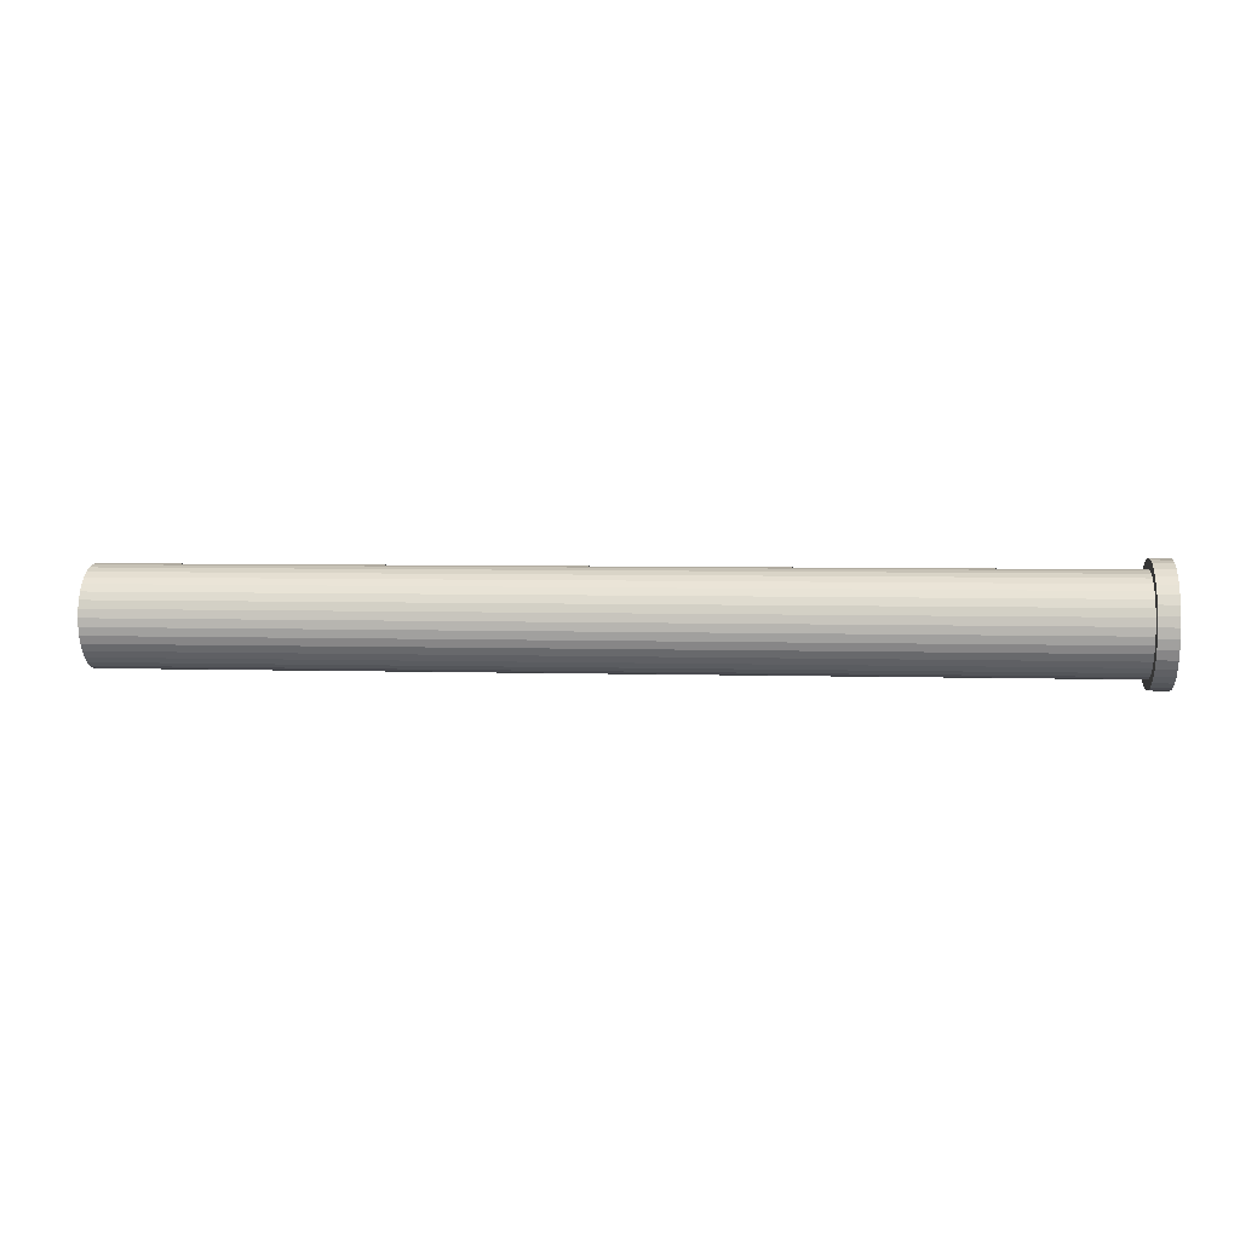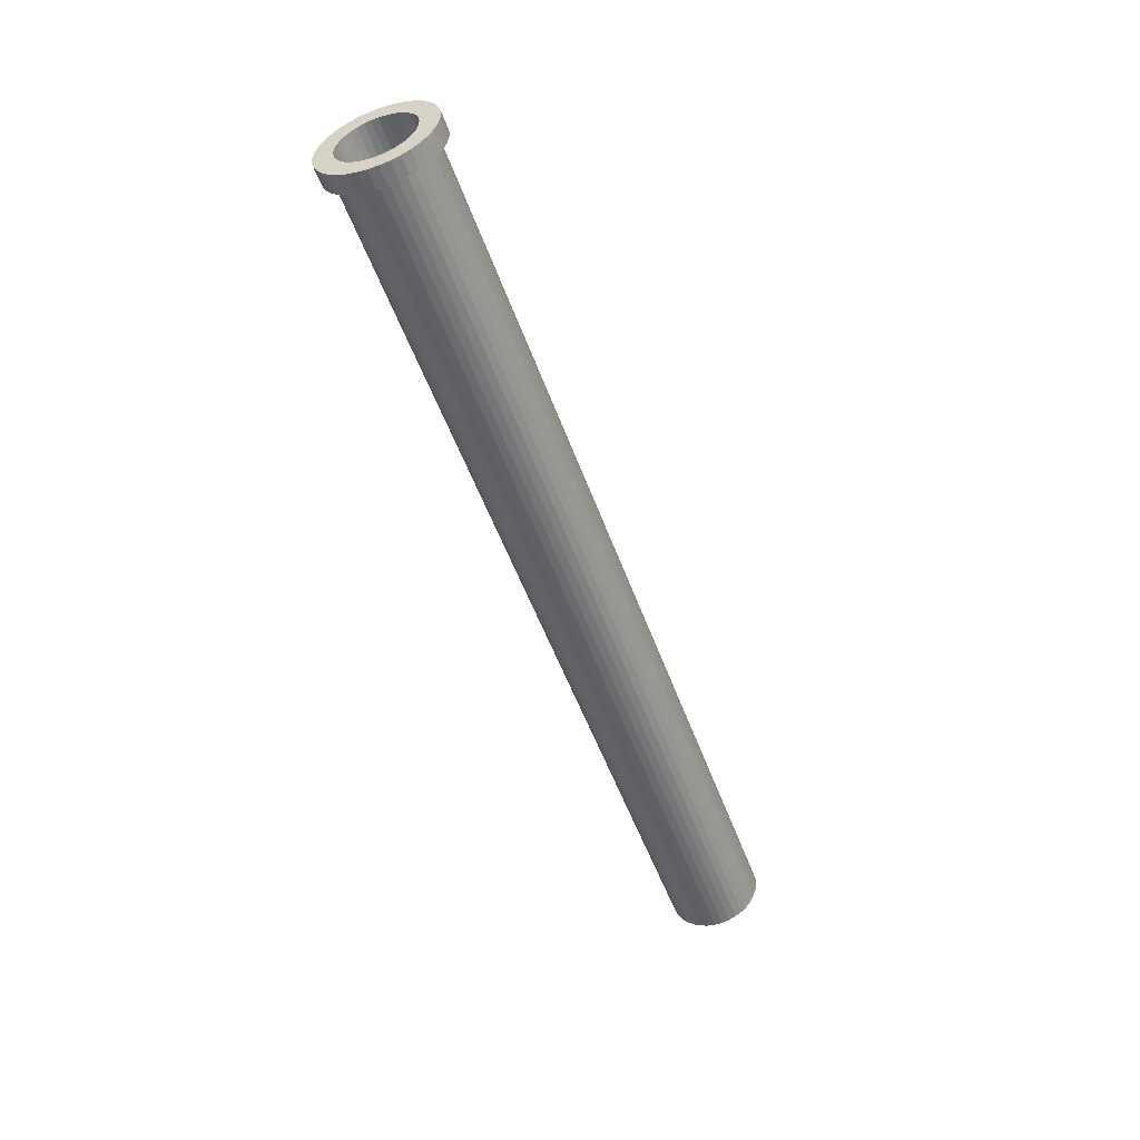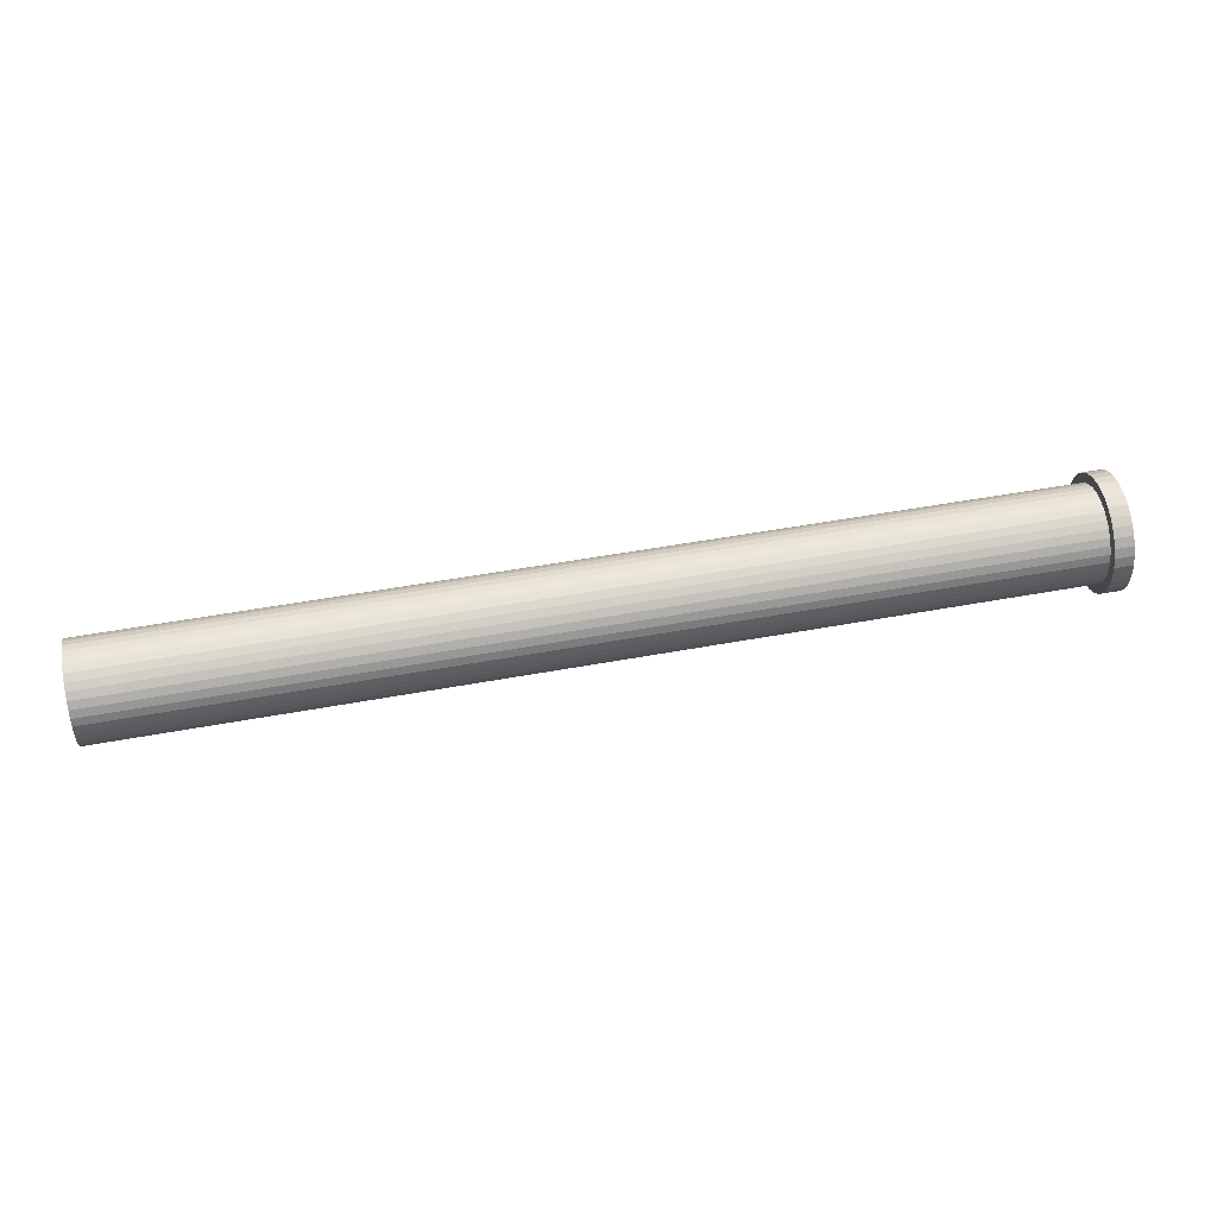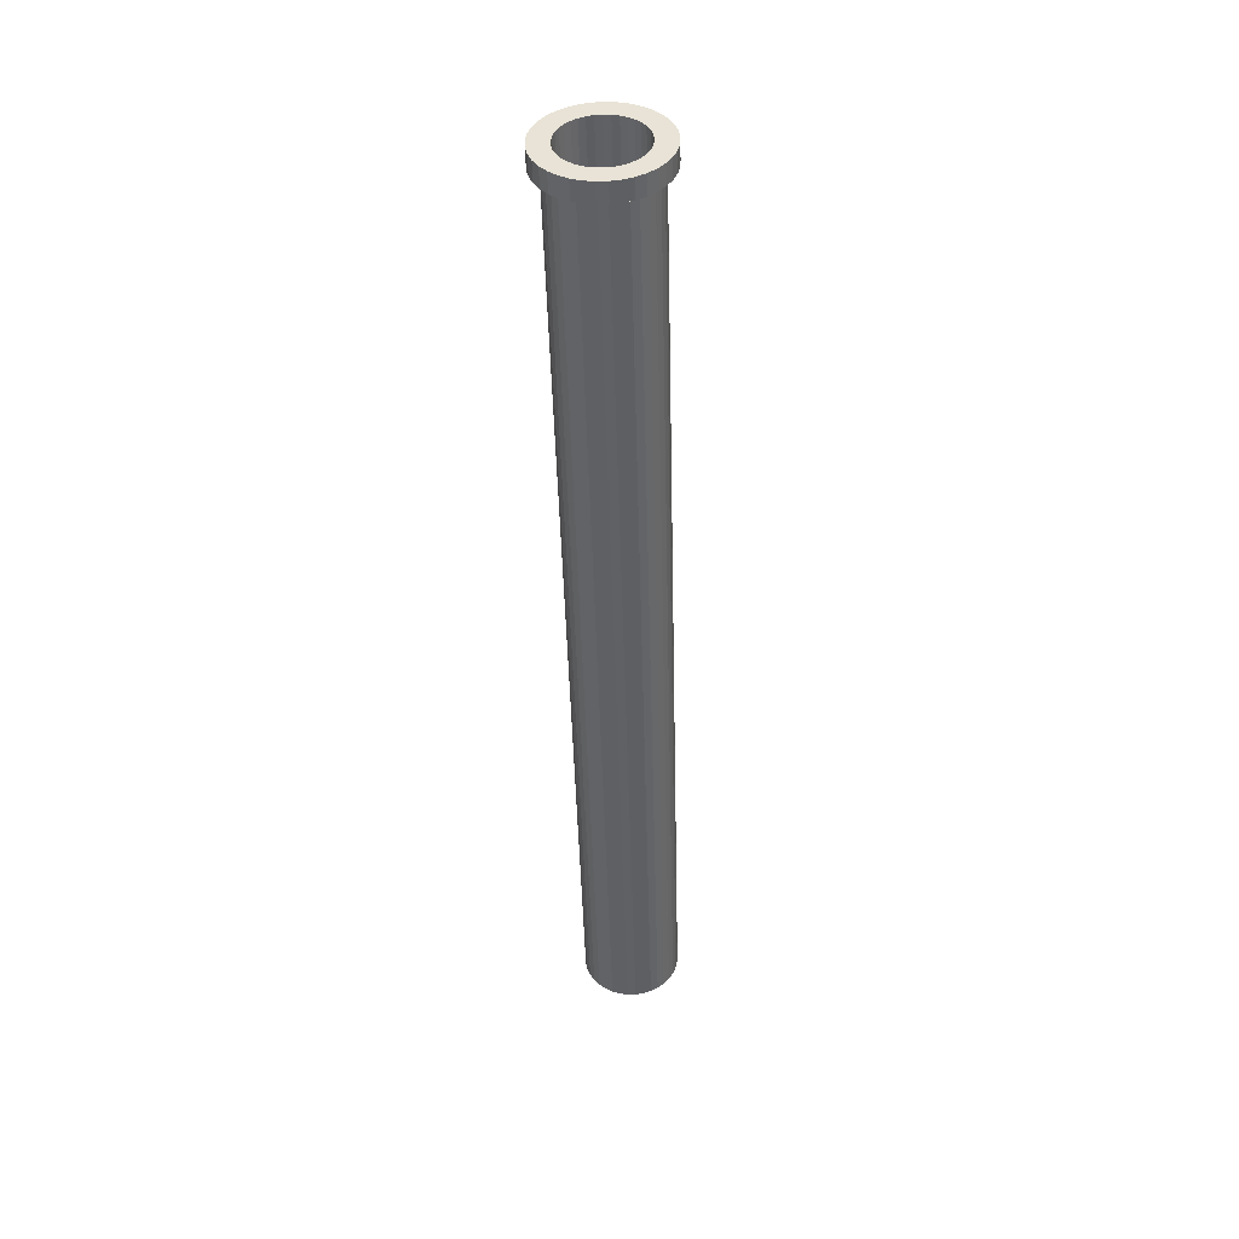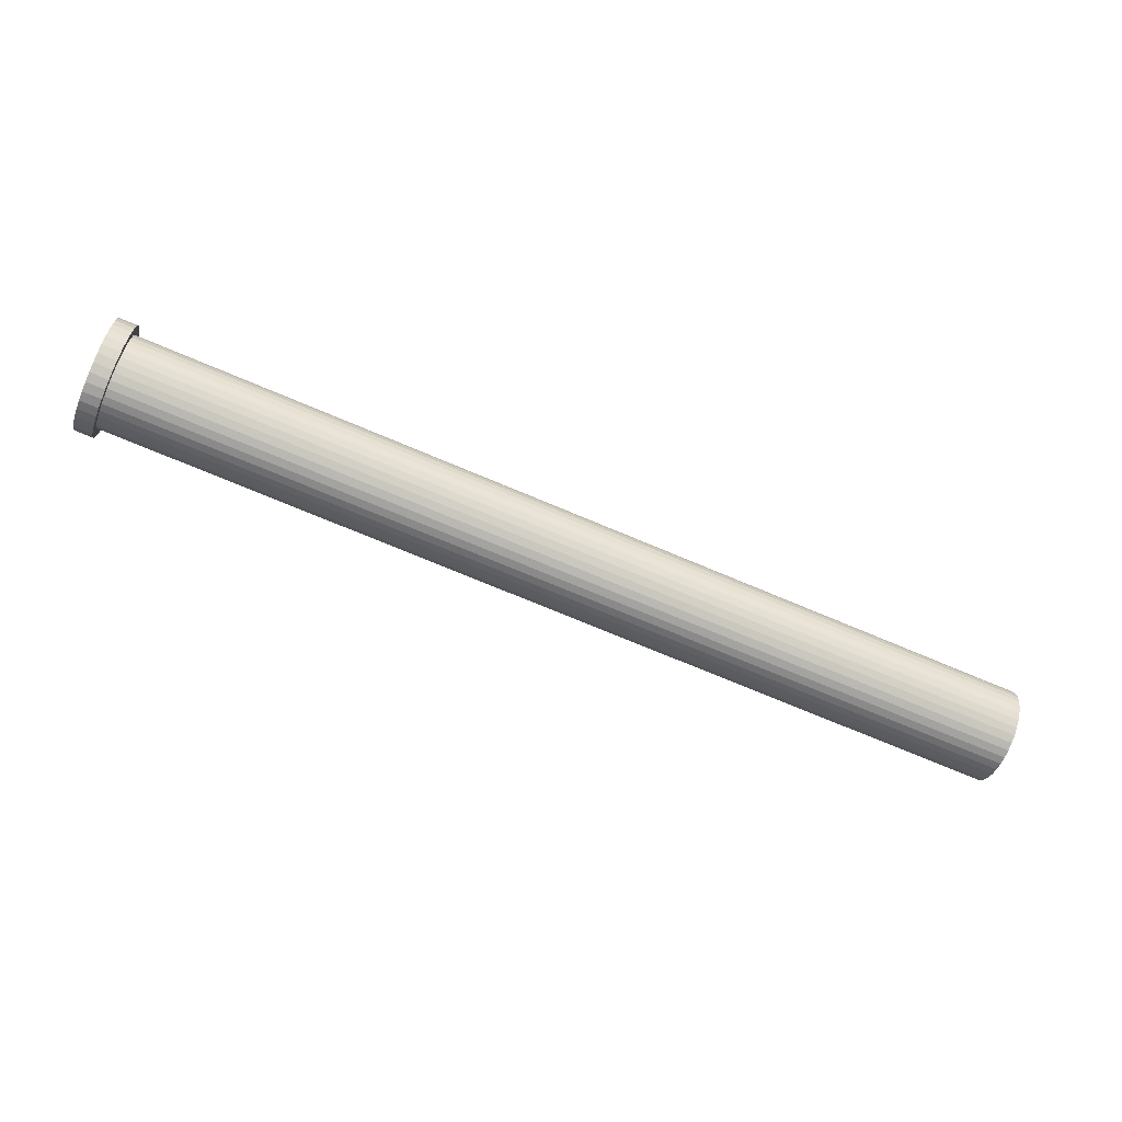
<metadata>
{"format":"obj","ext":"obj","renderer":"f3d","projection":"perspective","resolution":1024,"background":"white","views":[{"elev":5.0,"azim":-174.5,"up":"+Y"},{"elev":-52.2,"azim":-70.5,"up":"+Z"},{"elev":49.0,"azim":168.3,"up":"+Y"},{"elev":-47.4,"azim":-88.5,"up":"+Y"},{"elev":-70.7,"azim":-23.1,"up":"+Z"}]}
</metadata>
<code>
o Tuyau_Tuyau.001
v 7.071 0.6712 -0.5622
v 7.071 0.7329 -0.5967
v 7.071 0.691 -0.5185
v 7.071 0.7576 -0.5421
v 7.071 0.7031 -0.4721
v 7.071 0.7728 -0.484
v 7.071 0.7071 -0.4243
v 7.071 0.7778 -0.4243
v 7.071 0.7031 -0.3765
v 7.071 0.7728 -0.3645
v 7.071 0.691 -0.33
v 7.071 0.7576 -0.3065
v 7.071 0.6712 -0.2863
v 7.071 0.7329 -0.2518
v 7.071 0.6443 -0.2466
v 7.071 0.6994 -0.2022
v 7.071 0.6111 -0.2119
v 7.071 0.6579 -0.1589
v 7.071 0.5726 -0.1834
v 7.071 0.6097 -0.1232
v 7.071 0.5297 -0.1618
v 7.071 0.5561 -0.09621
v 7.071 0.4839 -0.1478
v 7.071 0.4988 -0.07865
v 7.071 0.4363 -0.1417
v 7.071 0.4393 -0.07103
v 7.071 0.3883 -0.1437
v 7.071 0.3794 -0.07358
v 7.071 0.3415 -0.1538
v 7.071 0.3207 -0.08621
v 7.071 0.2969 -0.1717
v 7.071 0.2651 -0.1086
v 7.071 0.2561 -0.1969
v 7.071 0.214 -0.14
v 7.071 0.2201 -0.2286
v 7.071 0.169 -0.1796
v 7.071 0.1899 -0.2659
v 7.071 0.1313 -0.2263
v 7.071 0.1665 -0.3078
v 7.071 0.1021 -0.2786
v 7.071 0.1506 -0.353
v 7.071 0.08212 -0.3352
v 7.071 0.1424 -0.4003
v 7.071 0.07199 -0.3943
v 7.071 0.1424 -0.4483
v 7.071 0.07199 -0.4543
v 7.071 0.1506 -0.4955
v 7.071 0.08212 -0.5134
v 7.071 0.1665 -0.5408
v 7.071 0.1021 -0.5699
v 7.071 0.1899 -0.5827
v 7.071 0.1313 -0.6223
v 7.071 0.2201 -0.62
v 7.071 0.169 -0.6689
v 7.071 0.2561 -0.6517
v 7.071 0.214 -0.7085
v 7.071 0.2969 -0.6768
v 7.071 0.2651 -0.74
v 7.071 0.3415 -0.6947
v 7.071 0.3207 -0.7623
v 7.071 0.3883 -0.7048
v 7.071 0.3794 -0.775
v 7.071 0.4363 -0.7069
v 7.071 0.4393 -0.7775
v 7.071 0.4839 -0.7008
v 7.071 0.4988 -0.7699
v 7.071 0.5297 -0.6867
v 7.071 0.5561 -0.7523
v 7.071 0.5726 -0.6651
v 7.071 0.6097 -0.7253
v 7.071 0.6111 -0.6366
v 7.071 0.6579 -0.6897
v 7.071 0.6443 -0.602
v 7.071 0.6994 -0.6464
v 0 0.7071 -0.4243
v 0 0.7031 -0.4721
v 0 0.691 -0.5185
v 0 0.6712 -0.5622
v 0 0.6443 -0.602
v 0 0.6111 -0.6366
v 0 0.5726 -0.6651
v 0 0.5297 -0.6867
v 0 0.4839 -0.7008
v 0 0.4363 -0.7069
v 0 0.3883 -0.7048
v 0 0.3415 -0.6947
v 0 0.2969 -0.6768
v 0 0.2561 -0.6517
v 0 0.2201 -0.62
v 0 0.1899 -0.5827
v 0 0.1665 -0.5408
v 0 0.1506 -0.4955
v 0 0.1424 -0.4483
v 0 0.1424 -0.4003
v 0 0.1506 -0.353
v 0 0.1665 -0.3078
v 0 0.1899 -0.2659
v 0 0.2201 -0.2286
v 0 0.2561 -0.1969
v 0 0.2969 -0.1717
v 0 0.3415 -0.1538
v 0 0.3883 -0.1437
v 0 0.4363 -0.1417
v 0 0.4839 -0.1478
v 0 0.5297 -0.1618
v 0 0.5726 -0.1834
v 0 0.6111 -0.2119
v 0 0.6443 -0.2466
v 0 0.6712 -0.2863
v 0 0.691 -0.33
v 0 0.7031 -0.3765
v 0 0.8424 -0.496
v 0 0.8243 -0.5656
v 0 0.7947 -0.6312
v 0 0.7544 -0.6908
v 0 0.7046 -0.7428
v 0 0.6467 -0.7856
v 0 0.5825 -0.818
v 0 0.5137 -0.839
v 0 0.4423 -0.8482
v 0 0.3704 -0.8451
v 0 0.3 -0.83
v 0 0.2333 -0.8031
v 0 0.172 -0.7654
v 0 0.118 -0.7178
v 0 0.07276 -0.6619
v 0 0.03766 -0.599
v 0 0.01369 -0.5312
v 0 0.001528 -0.4603
v 0 0.001528 -0.3883
v 0 0.01369 -0.3174
v 0 0.03766 -0.2495
v 0 0.07276 -0.1867
v 0 0.118 -0.1307
v 0 0.172 -0.08316
v 0 0.2333 -0.04543
v 0 0.3 -0.0186
v 0 0.3704 -0.003436
v 0 0.4423 -0.000382
v 0 0.5137 -0.009523
v 0 0.5825 -0.0306
v 0 0.6467 -0.06299
v 0 0.7046 -0.1058
v 0 0.7544 -0.1577
v 0 0.7947 -0.2174
v 0 0.8243 -0.2829
v 0 0.8424 -0.3526
v 0 0.8486 -0.4243
v 0.1414 0.8424 -0.496
v 0.1414 0.8243 -0.5656
v 0.1414 0.7947 -0.6312
v 0.1414 0.7544 -0.6908
v 0.1414 0.7046 -0.7428
v 0.1414 0.6467 -0.7856
v 0.1414 0.5825 -0.818
v 0.1414 0.5137 -0.839
v 0.1414 0.4423 -0.8482
v 0.1414 0.3704 -0.8451
v 0.1414 0.3 -0.83
v 0.1414 0.2333 -0.8031
v 0.1414 0.172 -0.7654
v 0.1414 0.118 -0.7178
v 0.1414 0.07276 -0.6619
v 0.1414 0.03766 -0.599
v 0.1414 0.01369 -0.5312
v 0.1414 0.001528 -0.4603
v 0.1414 0.001528 -0.3883
v 0.1414 0.01369 -0.3174
v 0.1414 0.03766 -0.2495
v 0.1414 0.07276 -0.1867
v 0.1414 0.118 -0.1307
v 0.1414 0.172 -0.08316
v 0.1414 0.2333 -0.04543
v 0.1414 0.3 -0.0186
v 0.1414 0.3704 -0.003436
v 0.1414 0.4423 -0.000382
v 0.1414 0.5137 -0.009523
v 0.1414 0.5825 -0.0306
v 0.1414 0.6467 -0.06299
v 0.1414 0.7046 -0.1058
v 0.1414 0.7544 -0.1577
v 0.1414 0.7947 -0.2174
v 0.1414 0.8243 -0.2829
v 0.1414 0.8424 -0.3526
v 0.1414 0.8486 -0.4243
v 0.1414 0.08212 -0.5134
v 0.1414 0.1021 -0.5699
v 0.1414 0.1313 -0.6223
v 0.1414 0.169 -0.6689
v 0.1414 0.214 -0.7085
v 0.1414 0.2651 -0.74
v 0.1414 0.3207 -0.7623
v 0.1414 0.3794 -0.775
v 0.1414 0.4393 -0.7775
v 0.1414 0.4988 -0.7699
v 0.1414 0.5561 -0.7523
v 0.1414 0.6097 -0.7253
v 0.1414 0.6579 -0.6897
v 0.1414 0.6994 -0.6464
v 0.1414 0.7329 -0.5967
v 0.1414 0.7576 -0.5421
v 0.1414 0.7728 -0.484
v 0.1414 0.7778 -0.4243
v 0.1414 0.7728 -0.3645
v 0.1414 0.7576 -0.3065
v 0.1414 0.7329 -0.2518
v 0.1414 0.6994 -0.2022
v 0.1414 0.6579 -0.1589
v 0.1414 0.6097 -0.1232
v 0.1414 0.5561 -0.09621
v 0.1414 0.4988 -0.07865
v 0.1414 0.4393 -0.07103
v 0.1414 0.3794 -0.07358
v 0.1414 0.3207 -0.08621
v 0.1414 0.2651 -0.1086
v 0.1414 0.214 -0.14
v 0.1414 0.169 -0.1796
v 0.1414 0.1313 -0.2263
v 0.1414 0.1021 -0.2786
v 0.1414 0.08212 -0.3352
v 0.1414 0.07199 -0.3943
v 0.1414 0.07199 -0.4543
f 1 2 3
f 3 2 4
f 3 4 5
f 5 4 6
f 5 6 7
f 7 6 8
f 7 8 9
f 9 8 10
f 9 10 11
f 11 10 12
f 11 12 13
f 13 12 14
f 13 14 15
f 15 14 16
f 15 16 17
f 17 16 18
f 17 18 19
f 19 18 20
f 19 20 21
f 21 20 22
f 21 22 23
f 23 22 24
f 23 24 25
f 25 24 26
f 25 26 27
f 27 26 28
f 27 28 29
f 29 28 30
f 29 30 31
f 31 30 32
f 31 32 33
f 33 32 34
f 33 34 35
f 35 34 36
f 35 36 37
f 37 36 38
f 37 38 39
f 39 38 40
f 39 40 41
f 41 40 42
f 41 42 43
f 43 42 44
f 43 44 45
f 45 44 46
f 45 46 47
f 47 46 48
f 47 48 49
f 49 48 50
f 49 50 51
f 51 50 52
f 51 52 53
f 53 52 54
f 53 54 55
f 55 54 56
f 55 56 57
f 57 56 58
f 57 58 59
f 59 58 60
f 59 60 61
f 61 60 62
f 61 62 63
f 63 62 64
f 63 64 65
f 65 64 66
f 65 66 67
f 67 66 68
f 67 68 69
f 69 68 70
f 69 70 71
f 71 70 72
f 71 72 73
f 73 72 74
f 73 74 1
f 1 74 2
f 7 75 5
f 5 75 76
f 5 76 3
f 3 76 77
f 3 77 1
f 1 77 78
f 1 78 73
f 73 78 79
f 73 79 71
f 71 79 80
f 71 80 69
f 69 80 81
f 69 81 67
f 67 81 82
f 67 82 65
f 65 82 83
f 65 83 63
f 63 83 84
f 63 84 61
f 61 84 85
f 61 85 59
f 59 85 86
f 59 86 57
f 57 86 87
f 57 87 55
f 55 87 88
f 55 88 53
f 53 88 89
f 53 89 51
f 51 89 90
f 51 90 49
f 49 90 91
f 49 91 47
f 47 91 92
f 47 92 45
f 45 92 93
f 45 93 43
f 43 93 94
f 43 94 41
f 41 94 95
f 41 95 39
f 39 95 96
f 39 96 37
f 37 96 97
f 37 97 35
f 35 97 98
f 35 98 33
f 33 98 99
f 33 99 31
f 31 99 100
f 31 100 29
f 29 100 101
f 29 101 27
f 27 101 102
f 27 102 25
f 25 102 103
f 25 103 23
f 23 103 104
f 23 104 21
f 21 104 105
f 21 105 19
f 19 105 106
f 19 106 17
f 17 106 107
f 17 107 15
f 15 107 108
f 15 108 13
f 13 108 109
f 13 109 11
f 11 109 110
f 11 110 9
f 9 110 111
f 9 111 7
f 7 111 75
f 76 112 77
f 77 112 113
f 77 113 78
f 78 113 114
f 78 114 79
f 79 114 115
f 79 115 80
f 80 115 116
f 80 116 81
f 81 116 117
f 81 117 82
f 82 117 118
f 82 118 83
f 83 118 119
f 83 119 84
f 84 119 120
f 84 120 85
f 85 120 121
f 85 121 86
f 86 121 122
f 86 122 87
f 87 122 123
f 87 123 88
f 88 123 124
f 88 124 89
f 89 124 125
f 89 125 90
f 90 125 126
f 90 126 91
f 91 126 127
f 91 127 92
f 92 127 128
f 92 128 93
f 93 128 129
f 93 129 94
f 94 129 130
f 94 130 95
f 95 130 131
f 95 131 96
f 96 131 132
f 96 132 97
f 97 132 133
f 97 133 98
f 98 133 134
f 98 134 99
f 99 134 135
f 99 135 100
f 100 135 136
f 100 136 101
f 101 136 137
f 101 137 102
f 102 137 138
f 102 138 103
f 103 138 139
f 103 139 104
f 104 139 140
f 104 140 105
f 105 140 141
f 105 141 106
f 106 141 142
f 106 142 107
f 107 142 143
f 107 143 108
f 108 143 144
f 108 144 109
f 109 144 145
f 109 145 110
f 110 145 146
f 110 146 111
f 111 146 147
f 111 147 75
f 75 147 148
f 75 148 76
f 76 148 112
f 148 149 112
f 112 149 150
f 112 150 113
f 113 150 151
f 113 151 114
f 114 151 152
f 114 152 115
f 115 152 153
f 115 153 116
f 116 153 154
f 116 154 117
f 117 154 155
f 117 155 118
f 118 155 156
f 118 156 119
f 119 156 157
f 119 157 120
f 120 157 158
f 120 158 121
f 121 158 159
f 121 159 122
f 122 159 160
f 122 160 123
f 123 160 161
f 123 161 124
f 124 161 162
f 124 162 125
f 125 162 163
f 125 163 126
f 126 163 164
f 126 164 127
f 127 164 165
f 127 165 128
f 128 165 166
f 128 166 129
f 129 166 167
f 129 167 130
f 130 167 168
f 130 168 131
f 131 168 169
f 131 169 132
f 132 169 170
f 132 170 133
f 133 170 171
f 133 171 134
f 134 171 172
f 134 172 135
f 135 172 173
f 135 173 136
f 136 173 174
f 136 174 137
f 137 174 175
f 137 175 138
f 138 175 176
f 138 176 139
f 139 176 177
f 139 177 140
f 140 177 178
f 140 178 141
f 141 178 179
f 141 179 142
f 142 179 180
f 142 180 143
f 143 180 181
f 143 181 144
f 144 181 182
f 144 182 145
f 145 182 183
f 145 183 146
f 146 183 184
f 146 184 147
f 147 184 185
f 147 185 148
f 148 185 149
f 186 165 187
f 187 165 164
f 187 164 188
f 188 164 163
f 188 163 189
f 189 163 162
f 189 162 190
f 190 162 161
f 190 161 191
f 191 161 160
f 191 160 192
f 192 160 159
f 192 159 193
f 193 159 158
f 193 158 194
f 194 158 157
f 194 157 195
f 195 157 156
f 195 156 196
f 196 156 155
f 196 155 197
f 197 155 154
f 197 154 198
f 198 154 153
f 198 153 199
f 199 153 152
f 199 152 200
f 200 152 151
f 200 151 201
f 201 151 150
f 201 150 202
f 202 150 149
f 202 149 203
f 203 149 185
f 203 185 204
f 204 185 184
f 204 184 205
f 205 184 183
f 205 183 206
f 206 183 182
f 206 182 207
f 207 182 181
f 207 181 208
f 208 181 180
f 208 180 209
f 209 180 179
f 209 179 210
f 210 179 178
f 210 178 211
f 211 178 177
f 211 177 212
f 212 177 176
f 212 176 213
f 213 176 175
f 213 175 214
f 214 175 174
f 214 174 215
f 215 174 173
f 215 173 216
f 216 173 172
f 216 172 217
f 217 172 171
f 217 171 218
f 218 171 170
f 218 170 219
f 219 170 169
f 219 169 220
f 220 169 168
f 220 168 221
f 221 168 167
f 221 167 222
f 222 167 166
f 222 166 186
f 186 166 165
f 203 6 202
f 202 6 4
f 202 4 201
f 201 4 2
f 201 2 200
f 200 2 74
f 200 74 199
f 199 74 72
f 199 72 198
f 198 72 70
f 198 70 197
f 197 70 68
f 197 68 196
f 196 68 66
f 196 66 195
f 195 66 64
f 195 64 194
f 194 64 62
f 194 62 193
f 193 62 60
f 193 60 192
f 192 60 58
f 192 58 191
f 191 58 56
f 191 56 190
f 190 56 54
f 190 54 189
f 189 54 52
f 189 52 188
f 188 52 50
f 188 50 187
f 187 50 48
f 187 48 186
f 186 48 46
f 186 46 222
f 222 46 44
f 222 44 221
f 221 44 42
f 221 42 220
f 220 42 40
f 220 40 219
f 219 40 38
f 219 38 218
f 218 38 36
f 218 36 217
f 217 36 34
f 217 34 216
f 216 34 32
f 216 32 215
f 215 32 30
f 215 30 214
f 214 30 28
f 214 28 213
f 213 28 26
f 213 26 212
f 212 26 24
f 212 24 211
f 211 24 22
f 211 22 210
f 210 22 20
f 210 20 209
f 209 20 18
f 209 18 208
f 208 18 16
f 208 16 207
f 207 16 14
f 207 14 206
f 206 14 12
f 206 12 205
f 205 12 10
f 205 10 204
f 204 10 8
f 204 8 203
f 203 8 6

</code>
